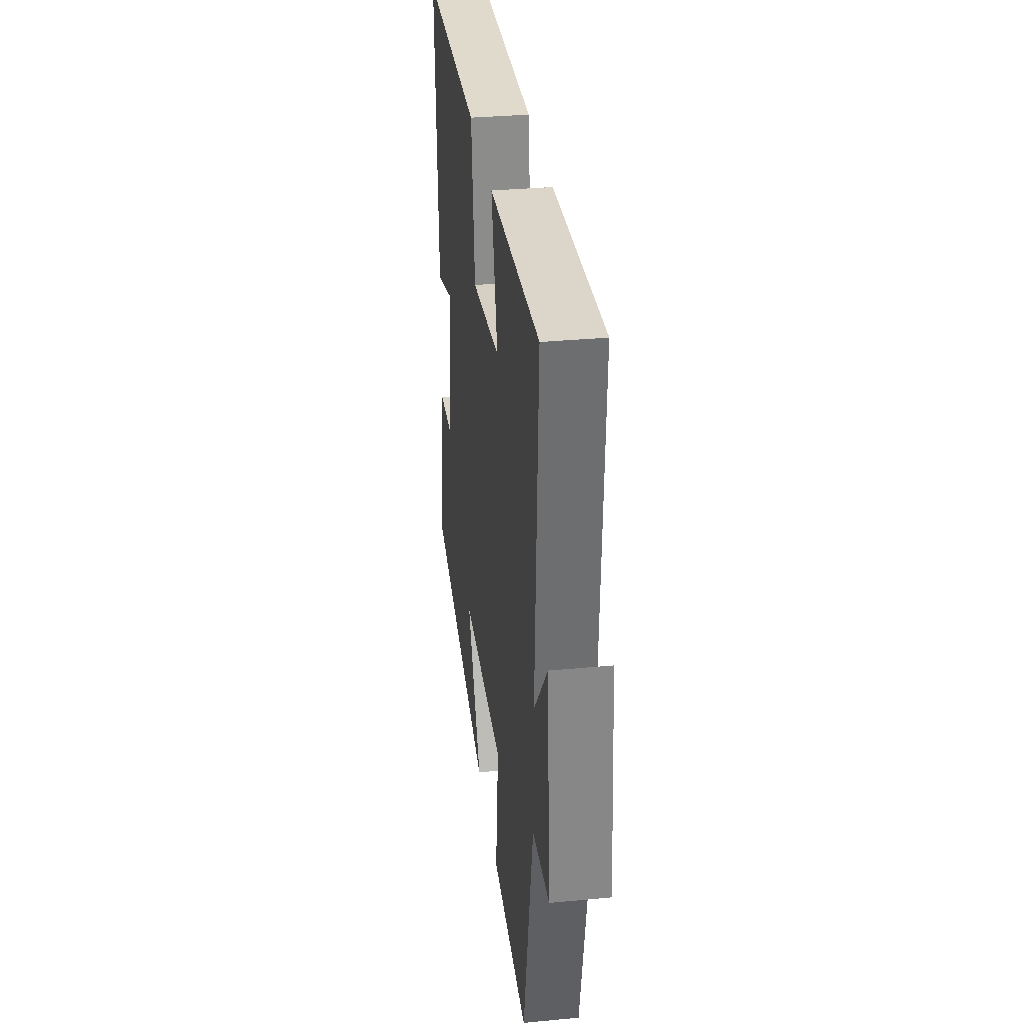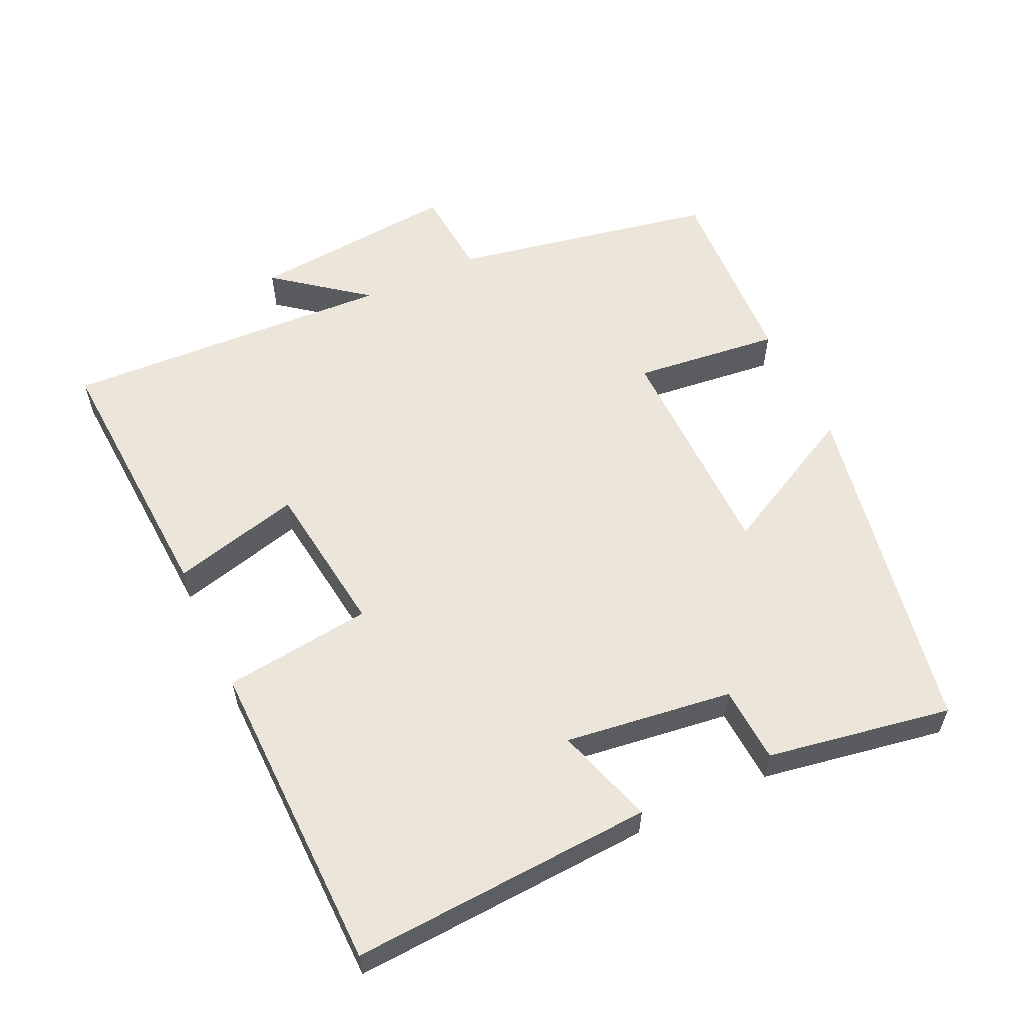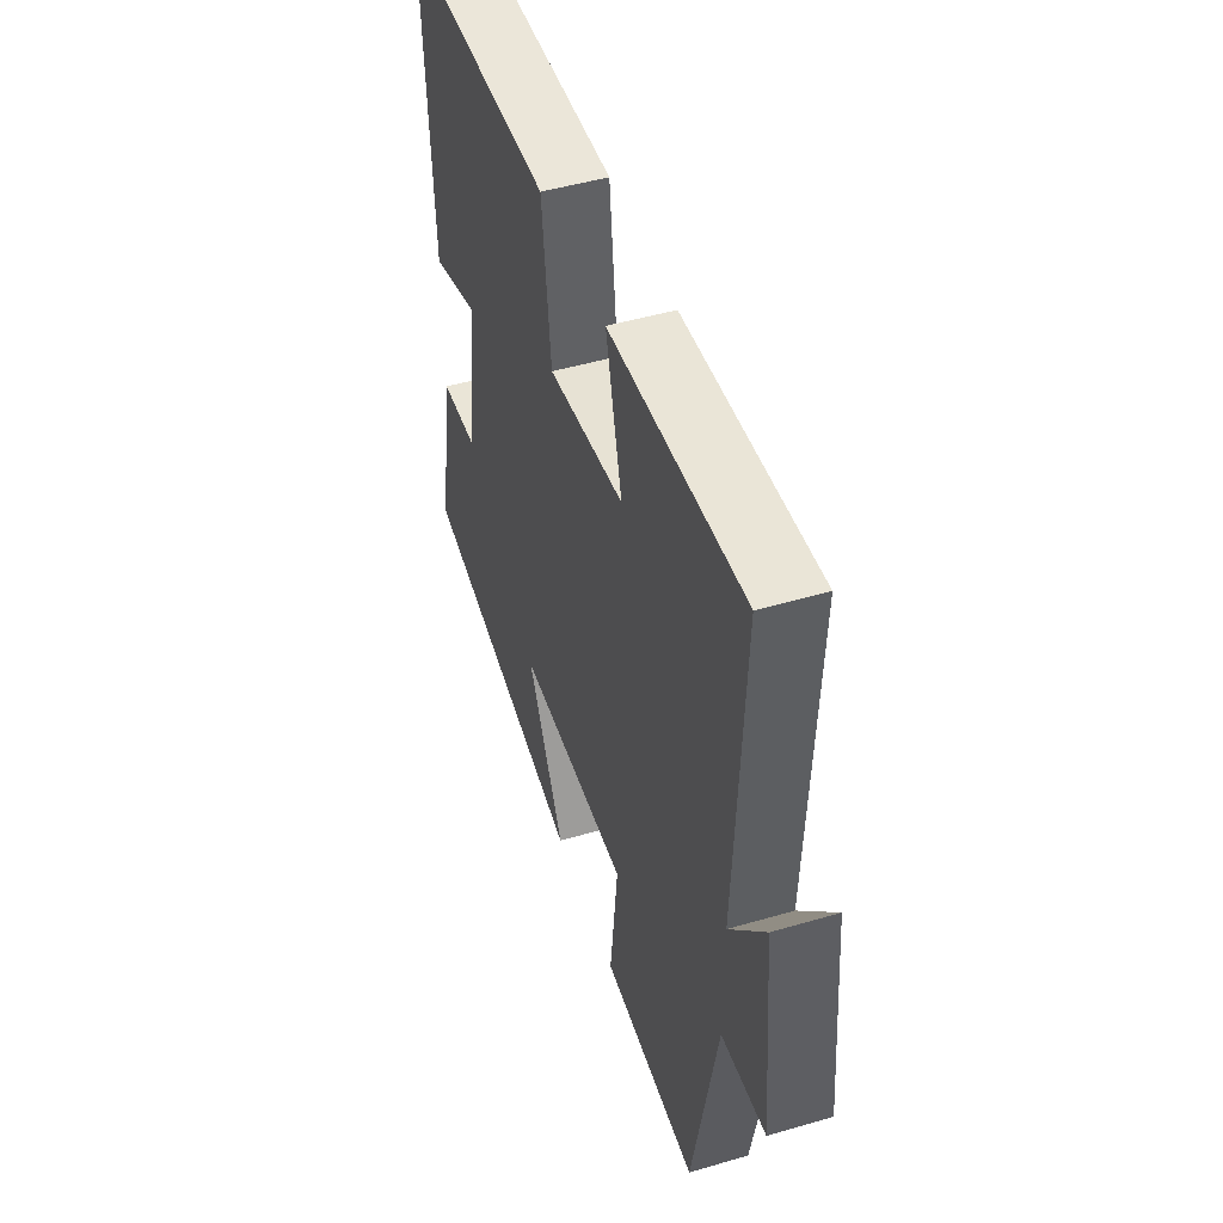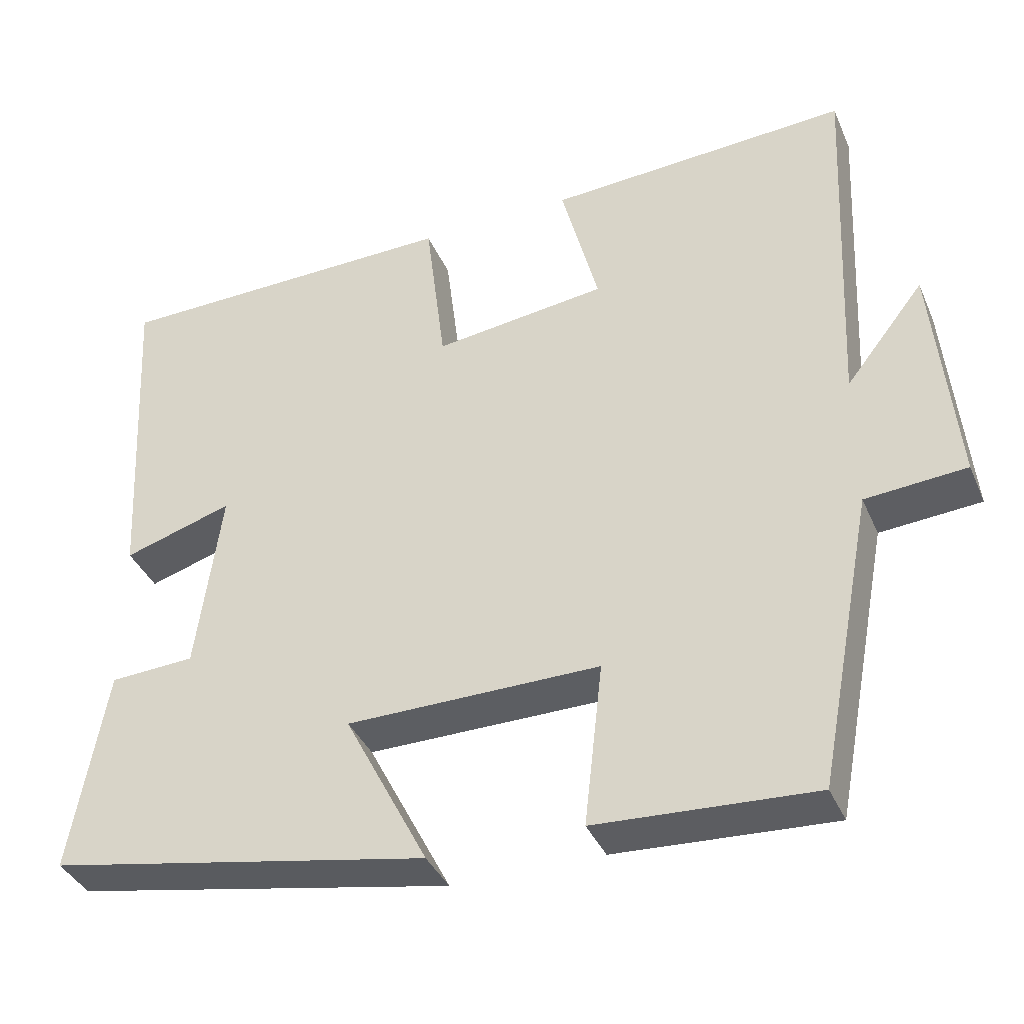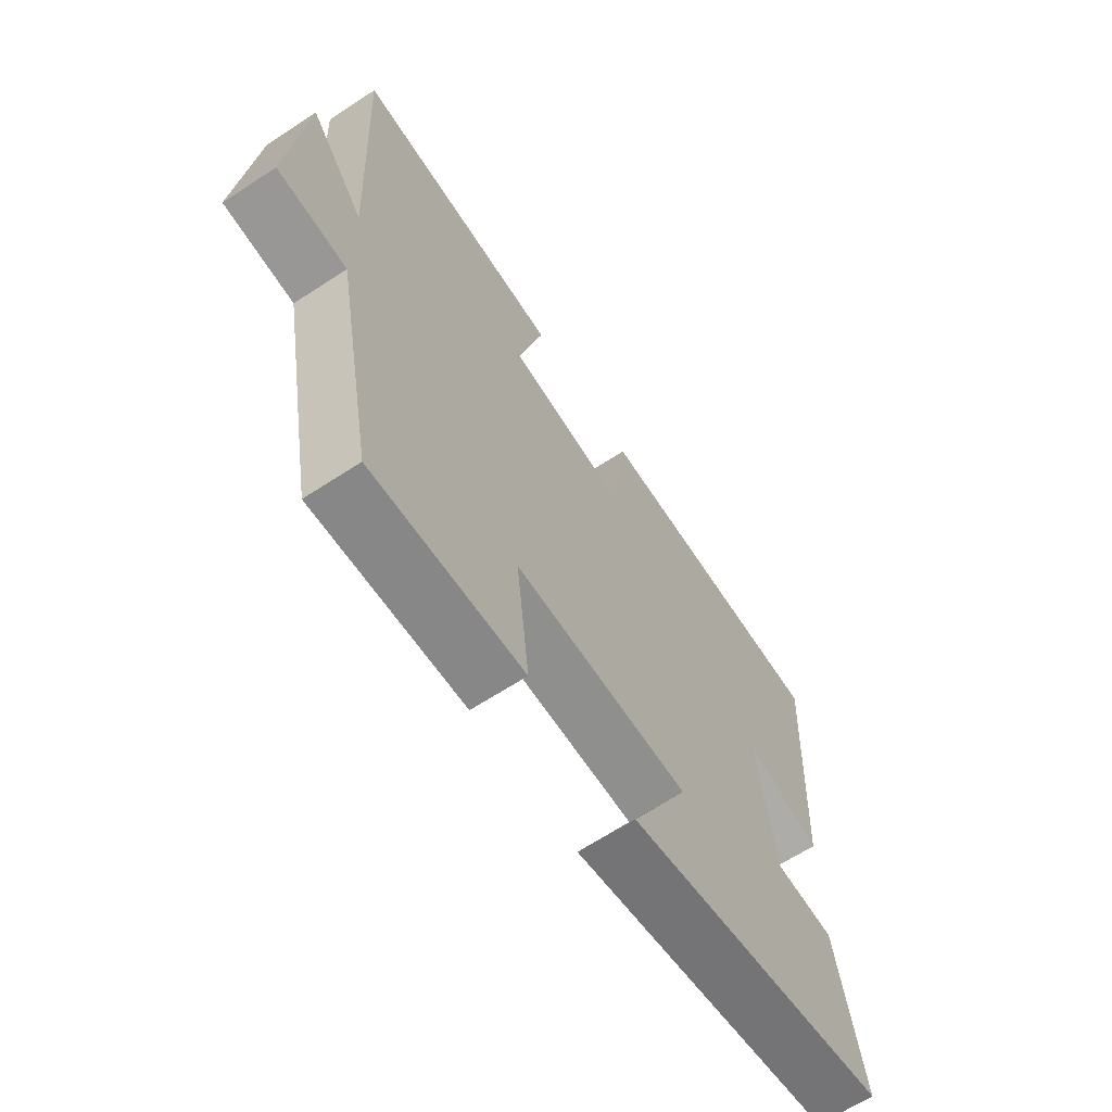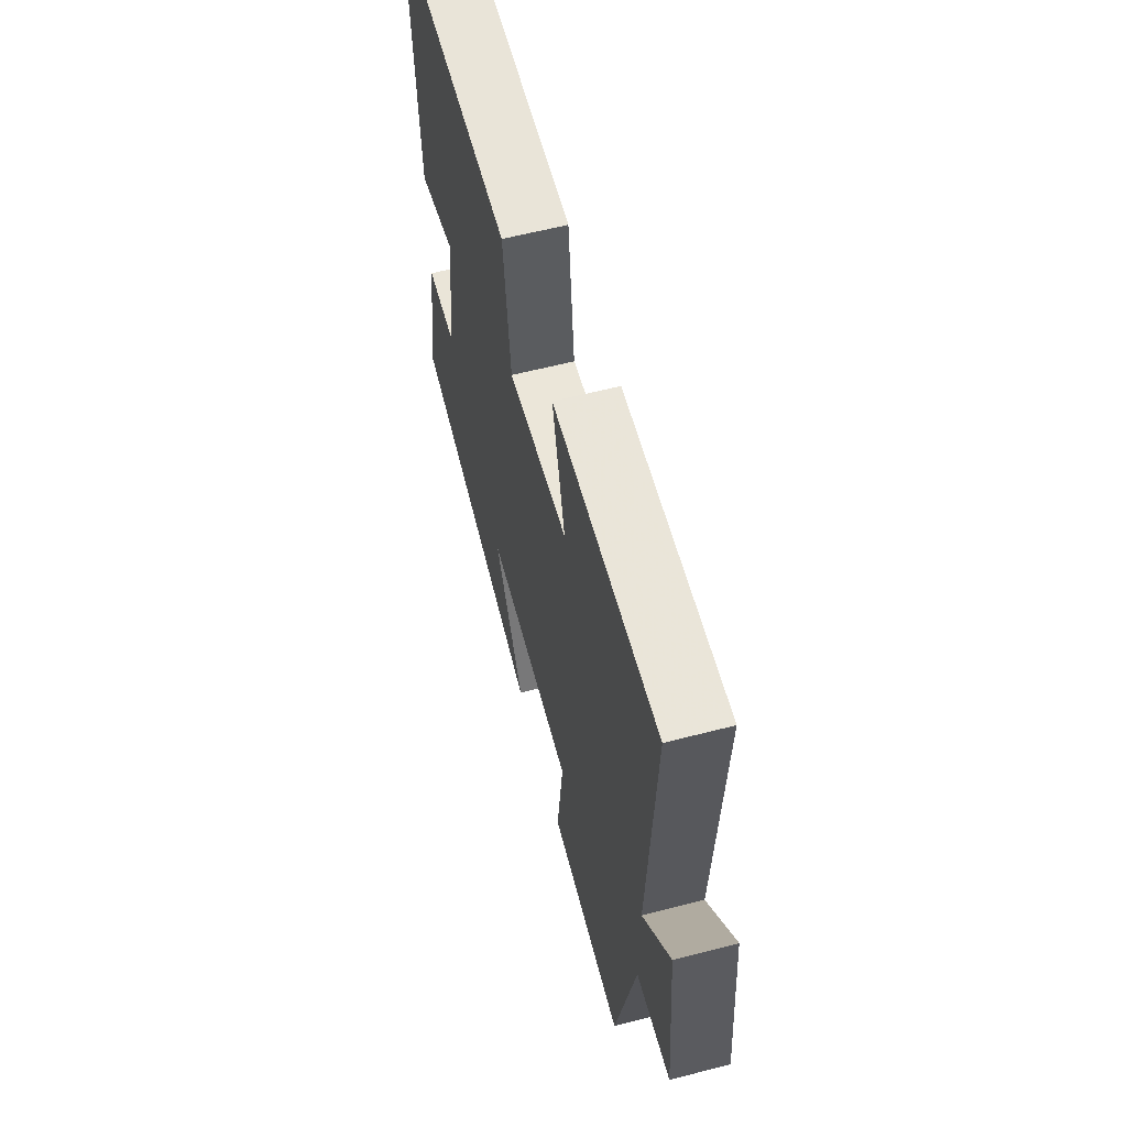
<metadata>
{"format":"obj","ext":"obj","renderer":"f3d","projection":"perspective","resolution":1024,"background":"white","views":[{"elev":33.4,"azim":-97.4,"up":"+Z"},{"elev":57.3,"azim":64.8,"up":"+Y"},{"elev":47.9,"azim":-108.2,"up":"+Z"},{"elev":-37.9,"azim":-158.2,"up":"+Z"},{"elev":-64.9,"azim":-56.7,"up":"+Z"},{"elev":60.9,"azim":-104.8,"up":"+Z"}]}
</metadata>
<code>
v -0.523 0.07 0.522
v -0.131 0.07 0.5
v -0.179 0.07 0.315
v 0.045 0.07 0.287
v 0.071 0.07 0.5
v 0.524 0.07 0.493
v 0.5 0.07 0.06
v 0.358 0.07 0.104
v 0.39 0.07 -0.136
v 0.5 0.07 -0.142
v 0.546 0.07 -0.406
v 0.051 0.07 -0.5
v 0.159 0.07 -0.291
v -0.169 0.07 -0.289
v -0.145 0.07 -0.5
v -0.427 0.07 -0.516
v -0.5 0.07 -0.136
v -0.63 0.07 -0.126
v -0.602 0.07 0.174
v -0.5 0.07 0.044
v -0.523 0 0.522
v -0.131 0 0.5
v -0.179 0 0.315
v 0.045 0 0.287
v 0.071 0 0.5
v 0.524 0 0.493
v 0.5 0 0.06
v 0.358 0 0.104
v 0.39 0 -0.136
v 0.5 0 -0.142
v 0.546 0 -0.406
v 0.051 0 -0.5
v 0.159 0 -0.291
v -0.169 0 -0.289
v -0.145 0 -0.5
v -0.427 0 -0.516
v -0.5 0 -0.136
v -0.63 0 -0.126
v -0.602 0 0.174
v -0.5 0 0.044
f 17 18 19 20
f 15 16 17 20
f 14 15 20 1
f 13 14 1
f 10 11 12 13
f 9 10 13
f 8 9 13
f 5 6 7 8
f 4 5 8 13
f 3 4 13
f 1 2 3
f 1 3 13
f 40 39 38 37
f 40 37 36 35
f 21 40 35 34
f 21 34 33
f 33 32 31 30
f 33 30 29
f 33 29 28
f 28 27 26 25
f 33 28 25 24
f 33 24 23
f 23 22 21
f 33 23 21
f 1 21 22 2
f 2 22 23 3
f 3 23 24 4
f 4 24 25 5
f 5 25 26 6
f 6 26 27 7
f 7 27 28 8
f 8 28 29 9
f 9 29 30 10
f 10 30 31 11
f 11 31 32 12
f 12 32 33 13
f 13 33 34 14
f 14 34 35 15
f 15 35 36 16
f 16 36 37 17
f 17 37 38 18
f 18 38 39 19
f 19 39 40 20
f 20 40 21 1

</code>
